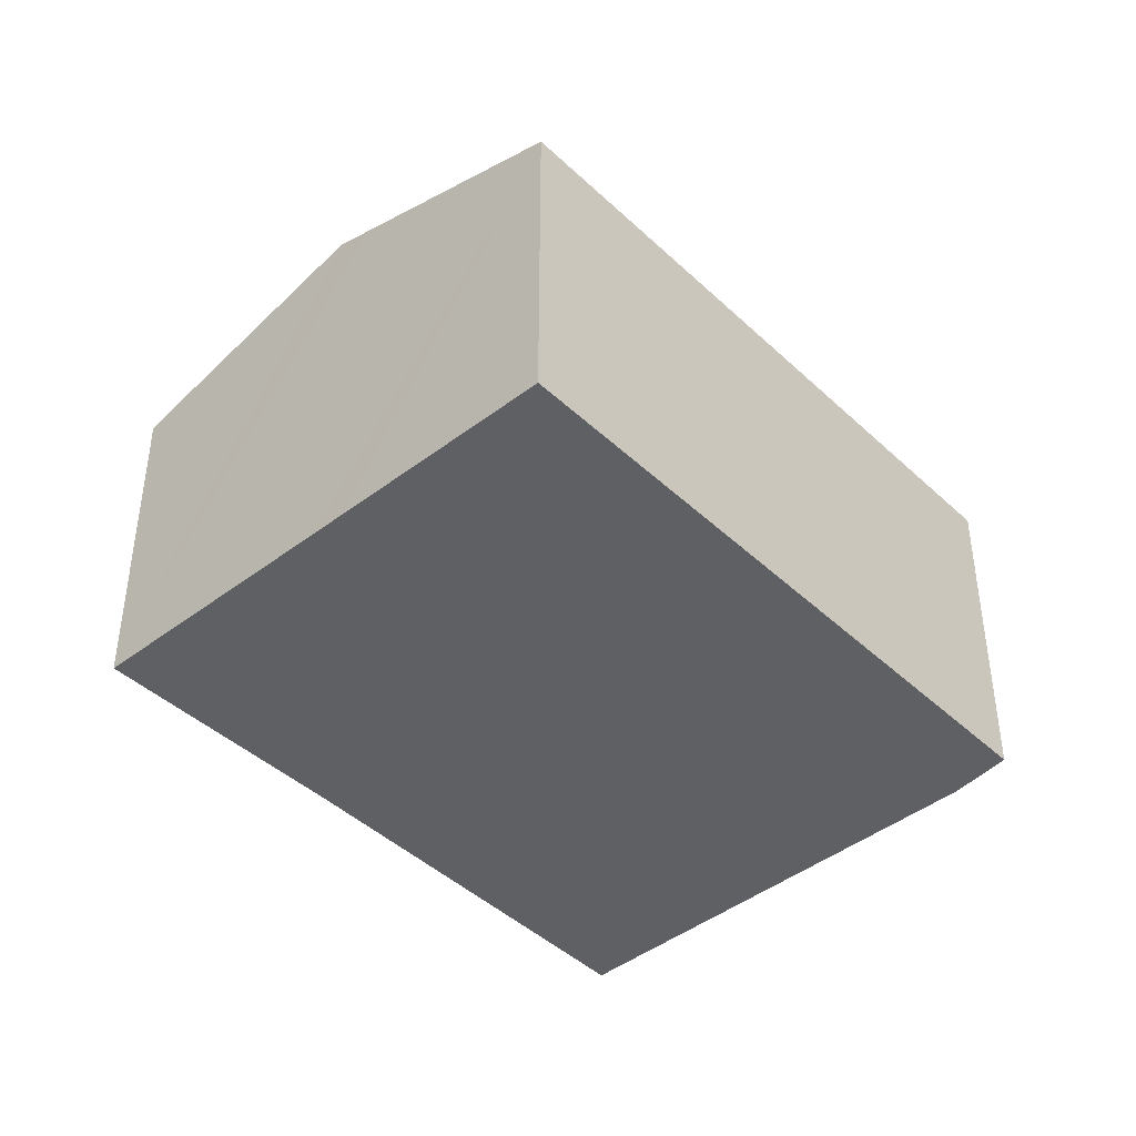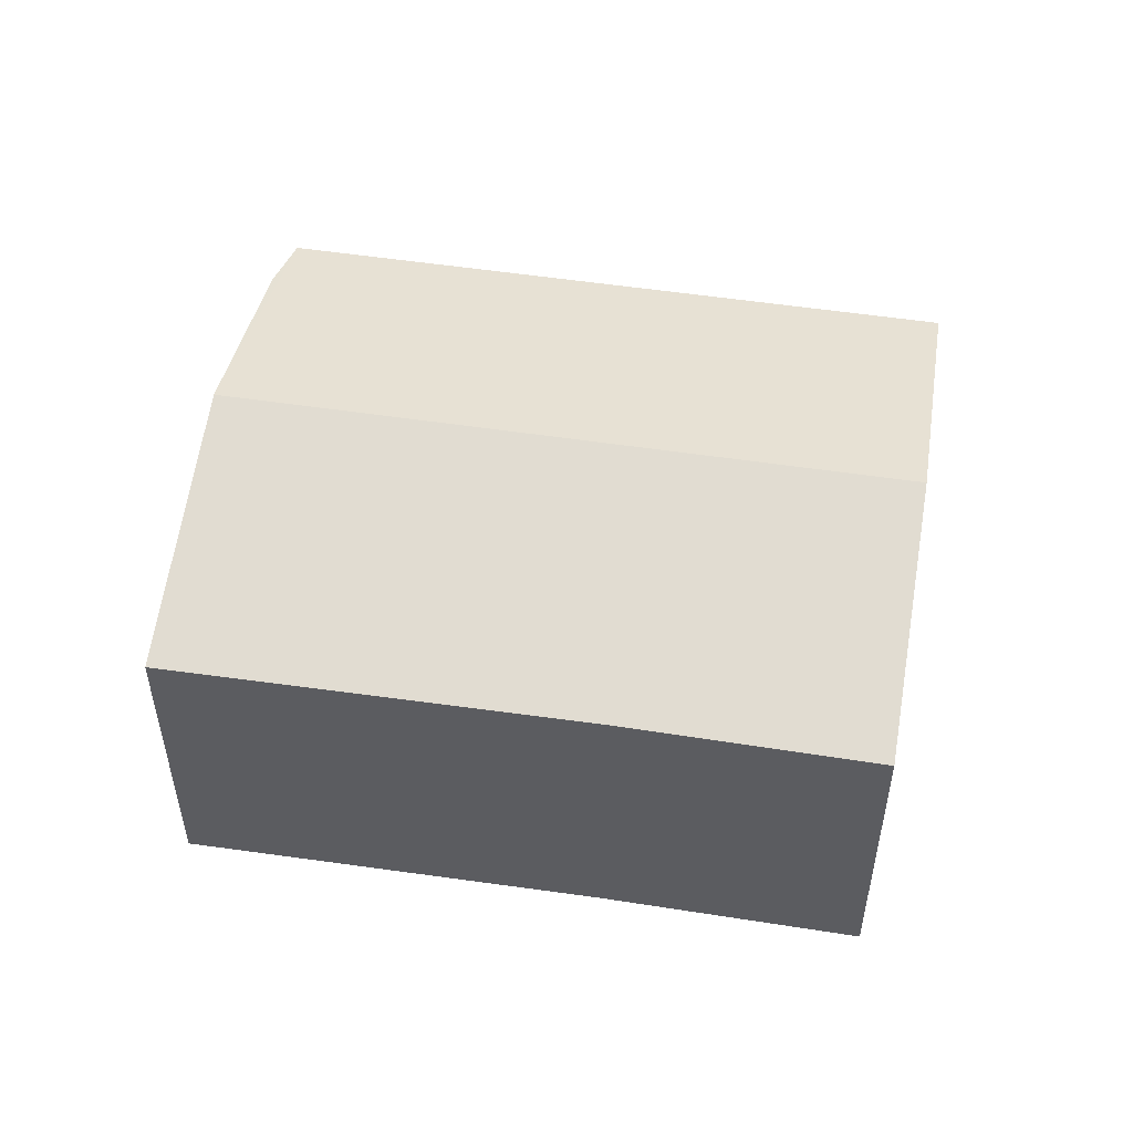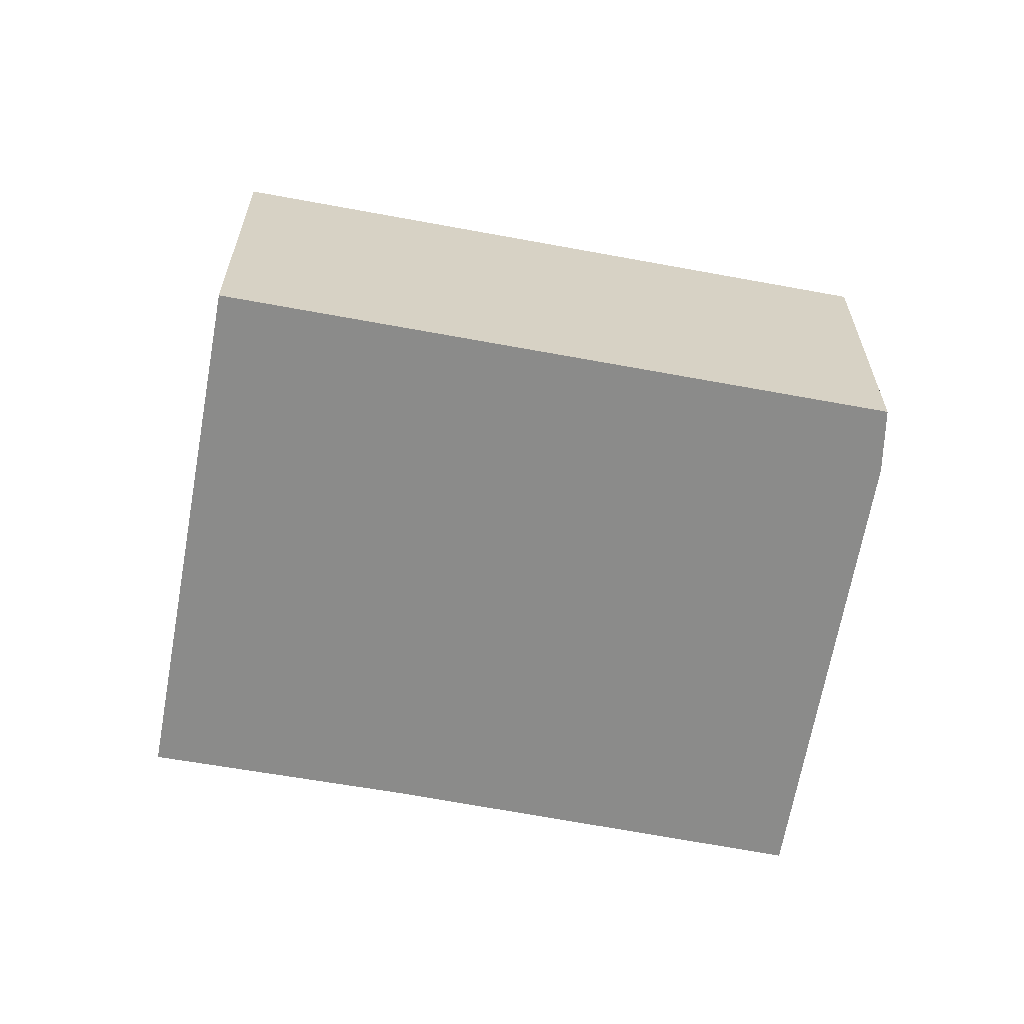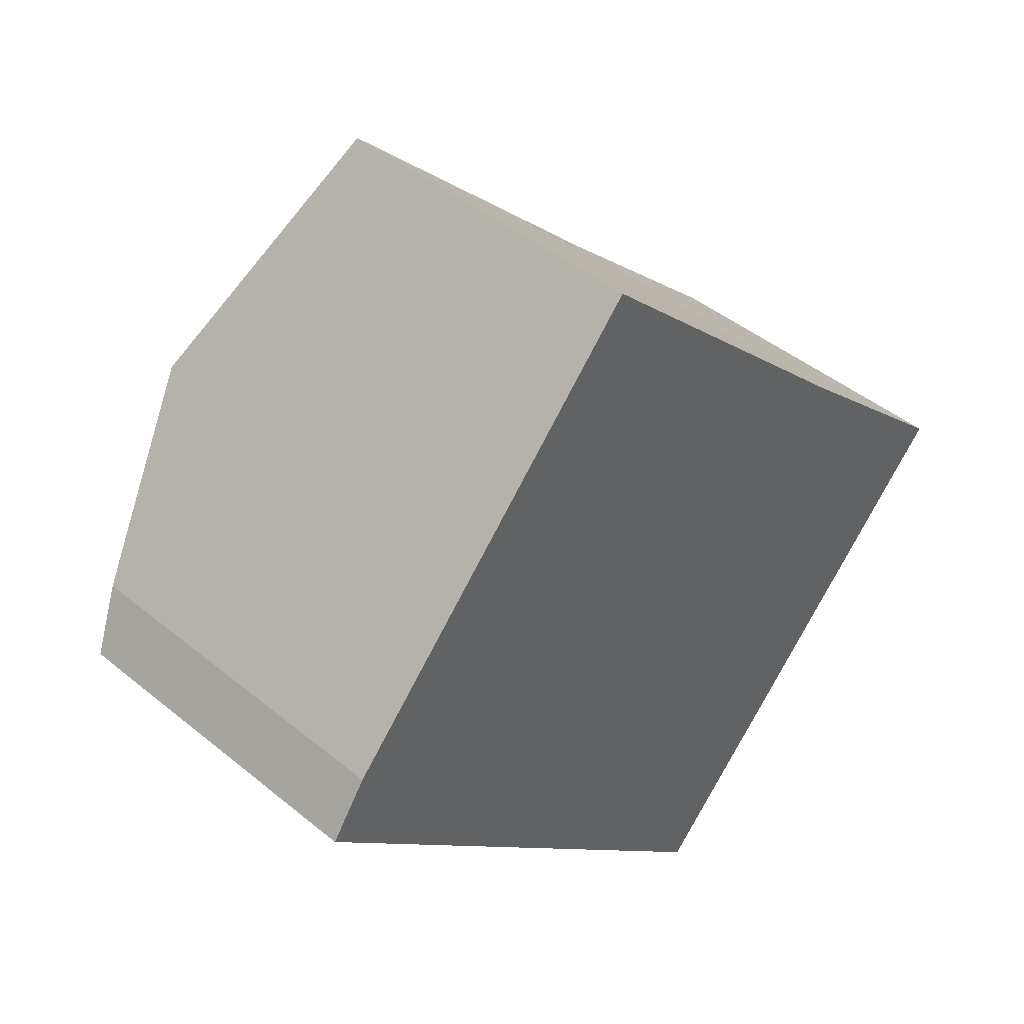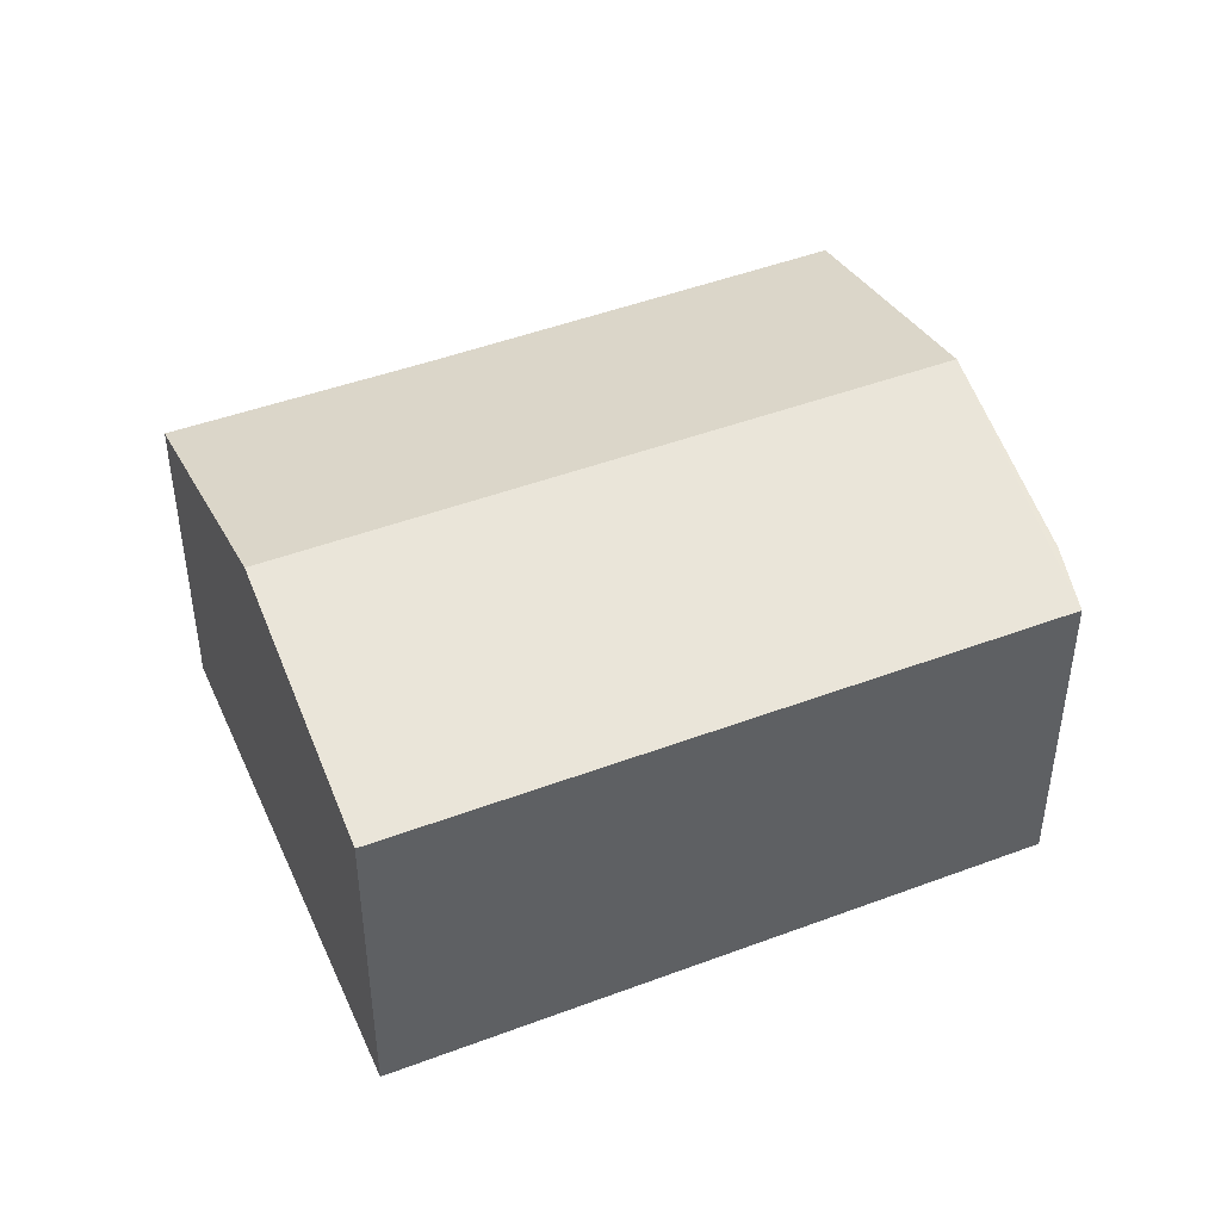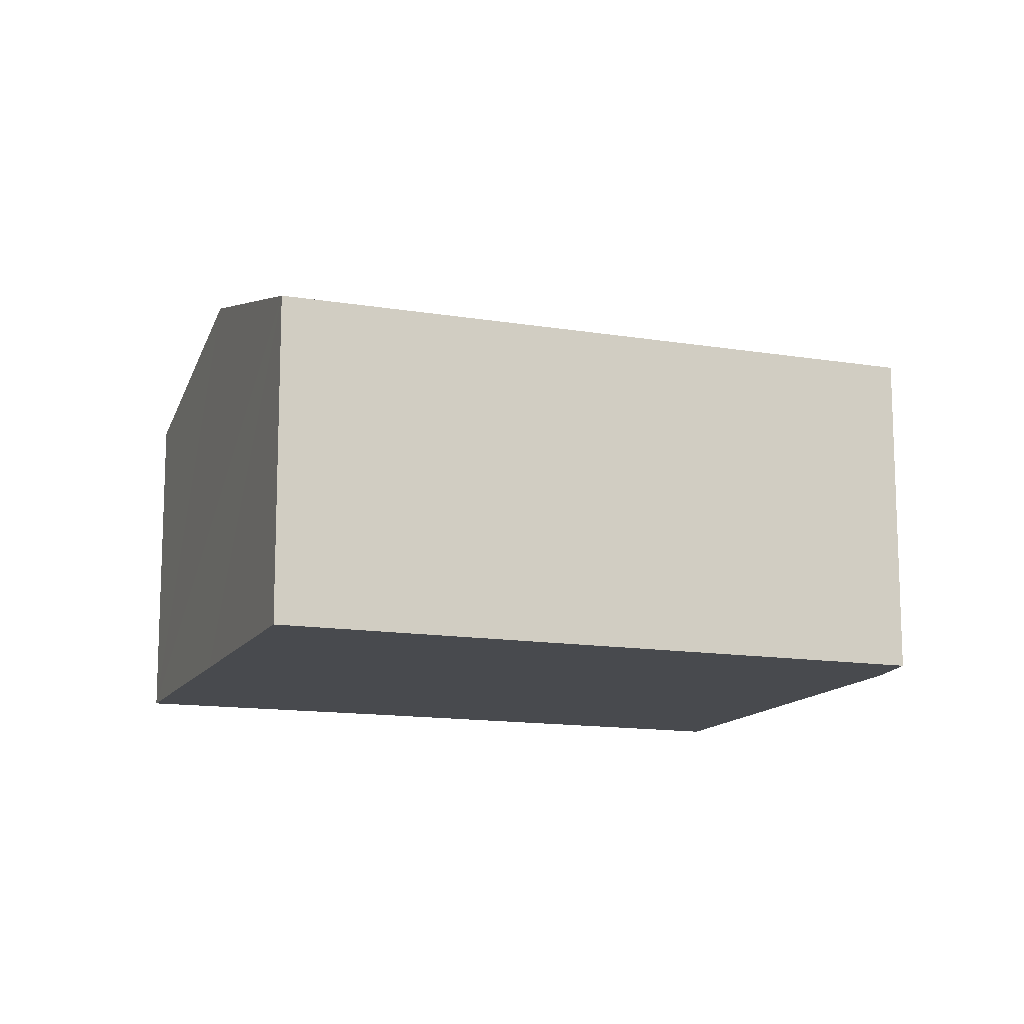
<metadata>
{"format":"obj","ext":"obj","renderer":"f3d","projection":"perspective","resolution":1024,"background":"white","views":[{"elev":-42.8,"azim":175.4,"up":"+Y"},{"elev":53.5,"azim":52.5,"up":"+Y"},{"elev":-63.7,"azim":-147.2,"up":"+Y"},{"elev":43.9,"azim":-46.1,"up":"+Z"},{"elev":46.0,"azim":-159.9,"up":"+Y"},{"elev":-13.3,"azim":-157.3,"up":"+Y"}]}
</metadata>
<code>
v  1.072 2.425 1.262
v  5.27 1.984 -0.422
v  4.133 2.425 -1.634
v  4.082 1.987 0.683
v  2.196 1.981 2.502
v  0 1.986 1.216e-16
v  3.974 2.363 -1.804
v  3.002 1.986 -2.841
v  0.223 2.089 0.326
v  4.082 -4.182e-17 0.683
v  2.196 -1.532e-16 2.502
v  5.27 2.584e-17 -0.422
v  4.133 1.001e-16 -1.634
v  3.974 1.105e-16 -1.804
v  3.002 1.74e-16 -2.841
v  0 0 0
v  1.072 -7.728e-17 1.262
v  0.223 -1.996e-17 0.326
g defaultobject
f 1 2 3
f 2 1 4
f 4 1 5
f 6 7 8
f 7 6 3
f 3 6 1
f 1 6 9
f 5 10 4
f 10 5 11
f 10 2 4
f 2 10 12
f 12 3 2
f 3 12 7
f 7 12 8
f 8 12 13
f 8 13 14
f 8 14 15
f 15 6 8
f 6 15 16
f 1 11 5
f 11 1 9
f 11 9 17
f 17 9 18
f 6 18 9
f 18 6 16
f 10 13 12
f 13 10 11
f 13 11 14
f 14 11 15
f 15 11 16
f 16 11 17
f 16 17 18

</code>
